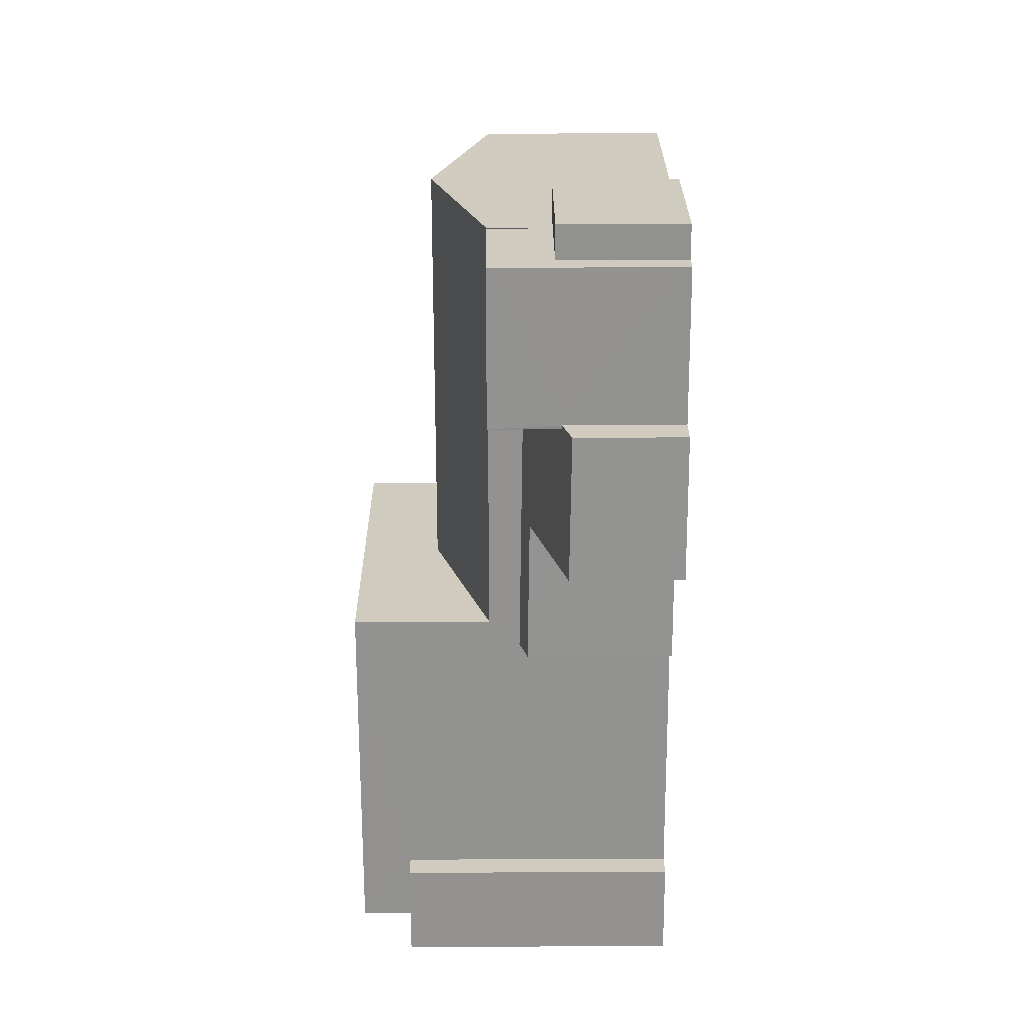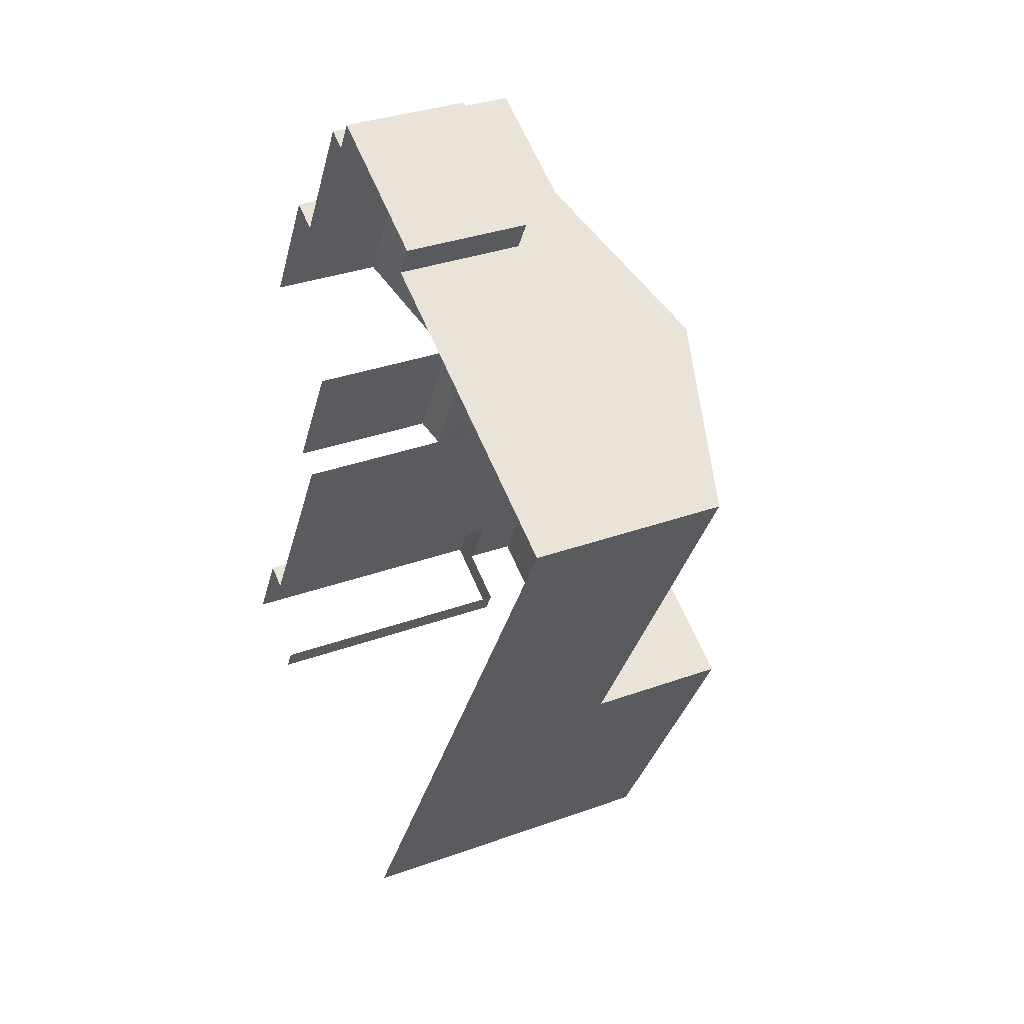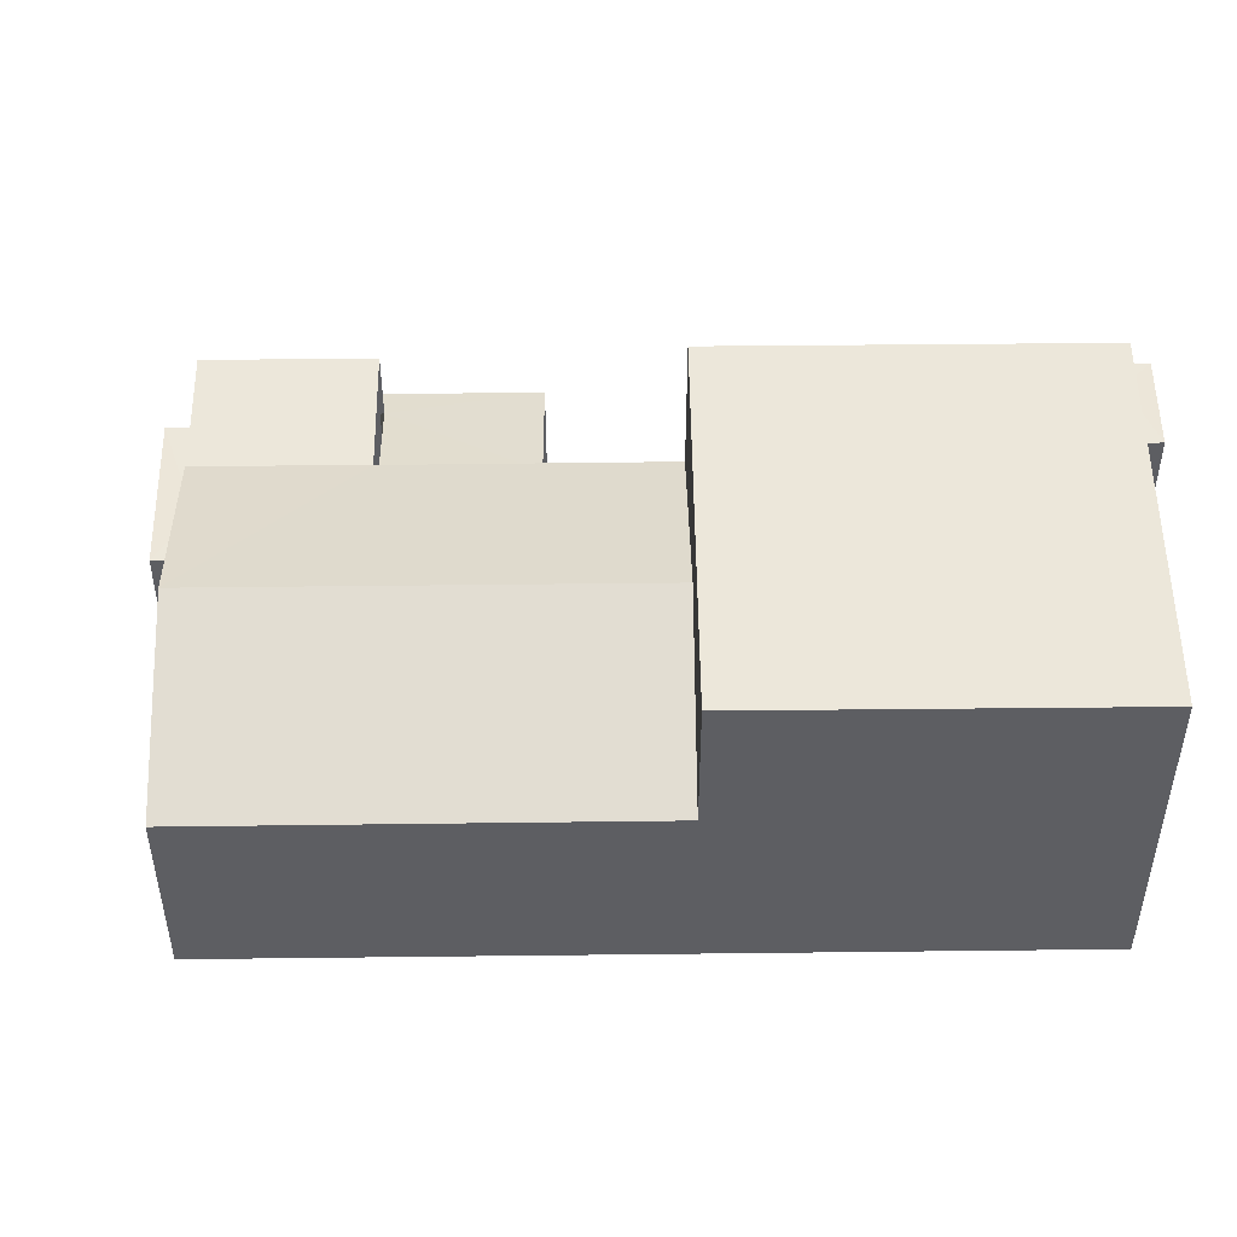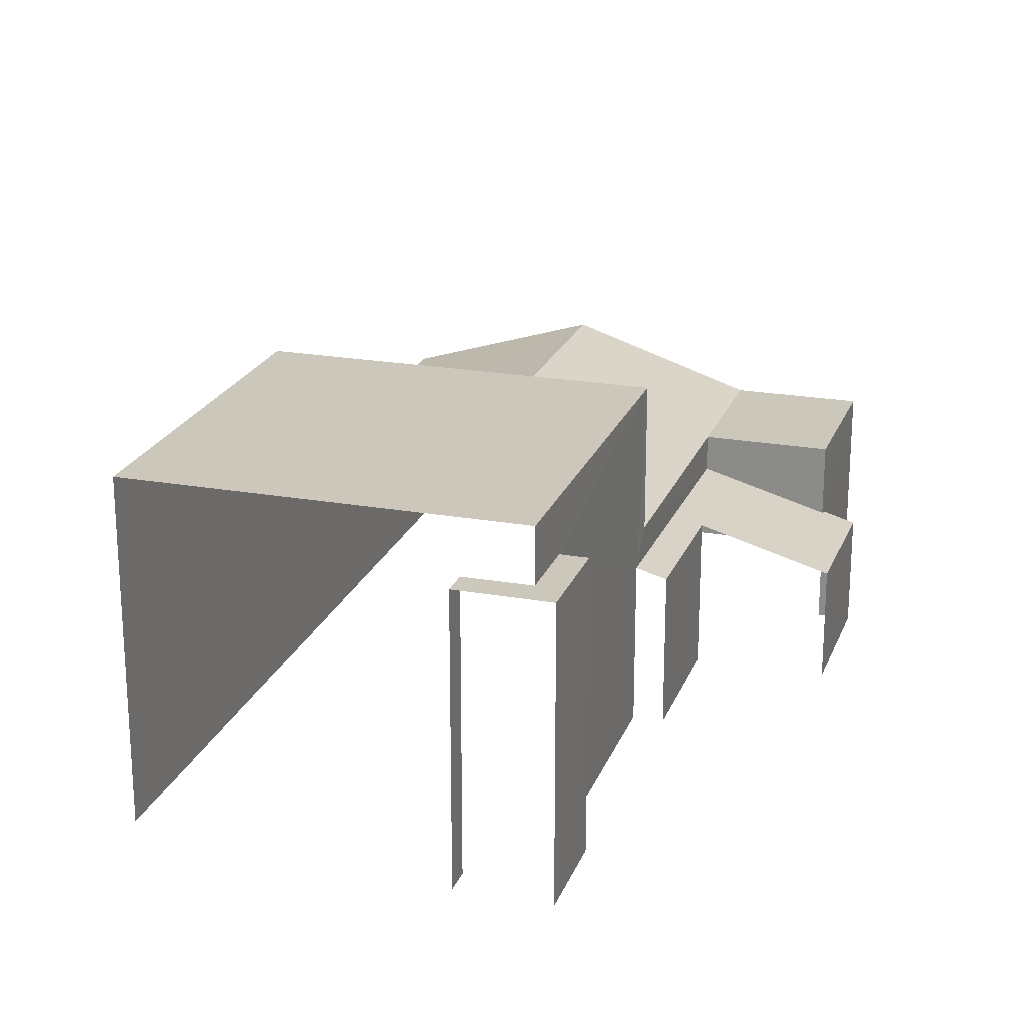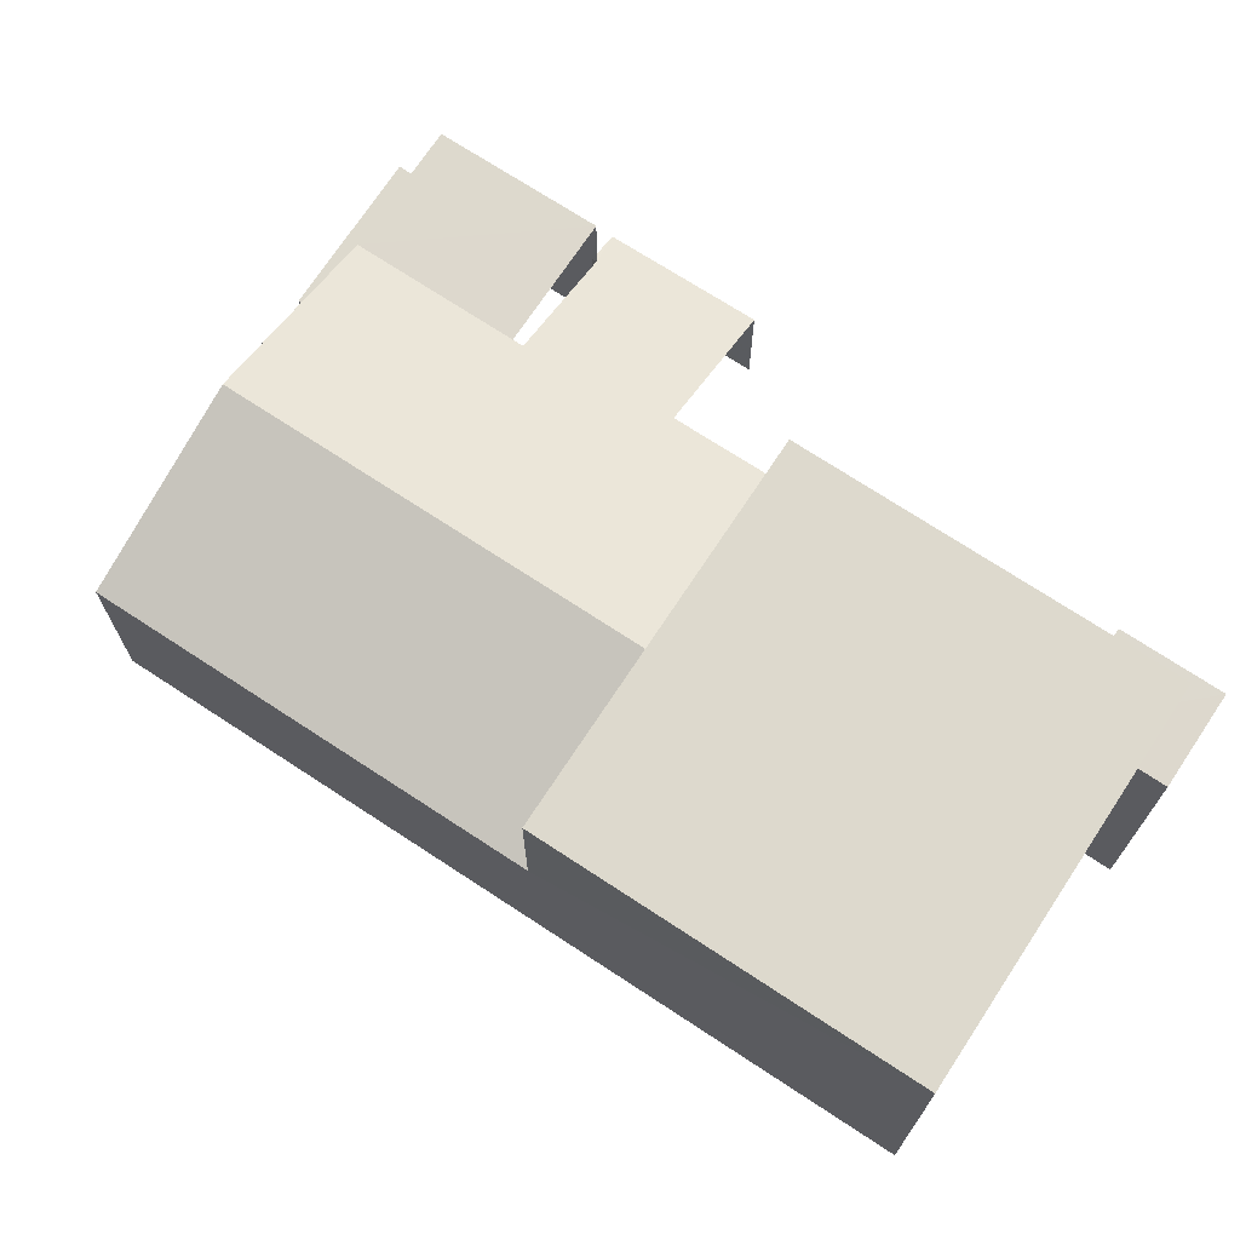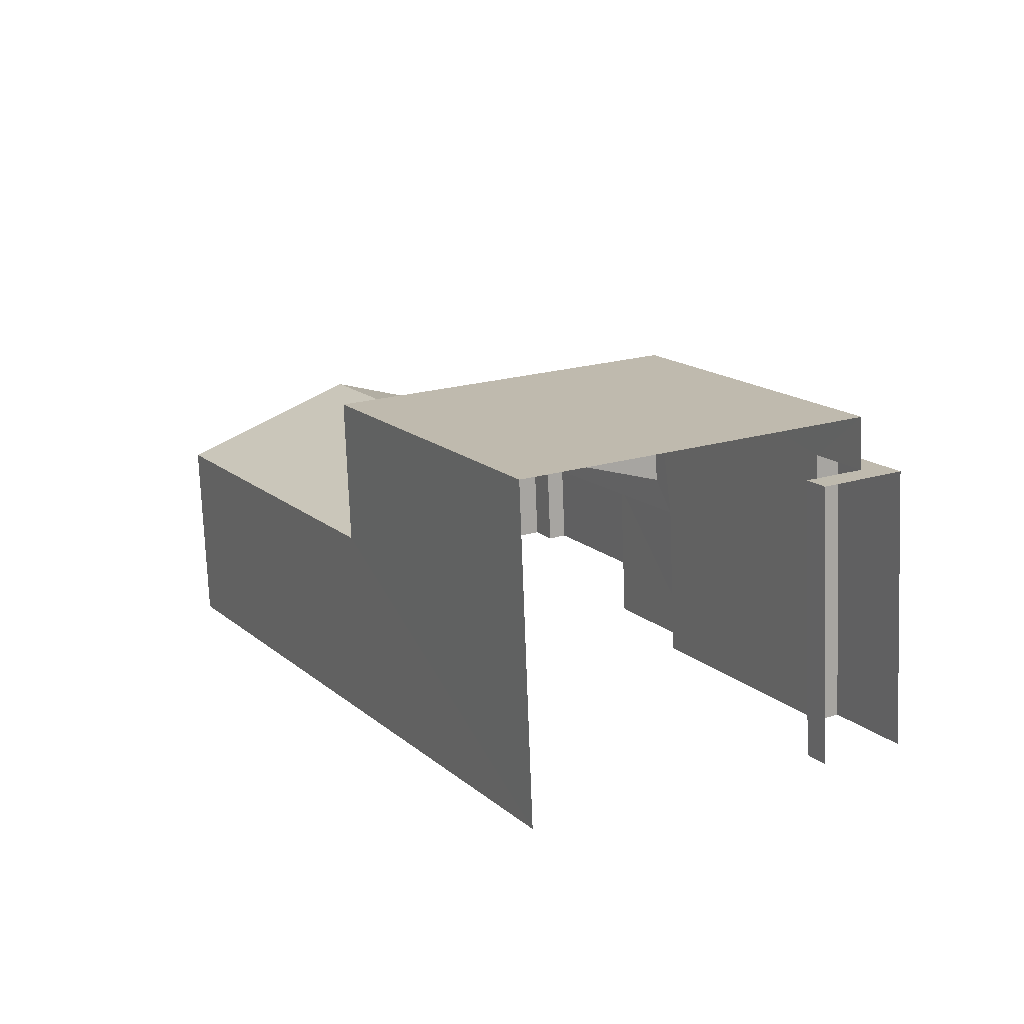
<metadata>
{"format":"obj","ext":"obj","renderer":"f3d","projection":"perspective","resolution":1024,"background":"white","views":[{"elev":53.0,"azim":89.7,"up":"+Y"},{"elev":32.5,"azim":-117.0,"up":"+Y"},{"elev":51.0,"azim":-61.4,"up":"+Z"},{"elev":21.7,"azim":46.7,"up":"+Z"},{"elev":72.0,"azim":-27.4,"up":"+Z"},{"elev":-74.0,"azim":2.2,"up":"+Y"}]}
</metadata>
<code>
v -2.26e+05 -1.282e+05 10.68
v -2.26e+05 -1.282e+05 10.68
v -2.26e+05 -1.282e+05 10.68
v -2.26e+05 -1.282e+05 10.68
v -2.26e+05 -1.282e+05 10.68
v -2.26e+05 -1.283e+05 10.68
v -2.26e+05 -1.283e+05 10.68
v -2.26e+05 -1.283e+05 10.68
v -2.26e+05 -1.283e+05 10.68
v -2.26e+05 -1.283e+05 10.68
v -2.26e+05 -1.282e+05 10.68
v -2.26e+05 -1.282e+05 10.68
v -2.26e+05 -1.282e+05 10.68
v -2.26e+05 -1.282e+05 10.68
v -2.26e+05 -1.282e+05 10.68
v -2.26e+05 -1.282e+05 10.68
v -2.26e+05 -1.283e+05 10.68
v -2.26e+05 -1.282e+05 10.68
v -2.26e+05 -1.283e+05 17.76
v -2.26e+05 -1.283e+05 17.76
v -2.26e+05 -1.283e+05 17.76
v -2.26e+05 -1.283e+05 17.76
v -2.26e+05 -1.283e+05 17.76
v -2.26e+05 -1.283e+05 17.76
v -2.26e+05 -1.282e+05 13.87
v -2.26e+05 -1.282e+05 13.87
v -2.26e+05 -1.282e+05 13.87
v -2.26e+05 -1.282e+05 13.87
v -2.26e+05 -1.282e+05 13.87
v -2.26e+05 -1.282e+05 13.87
v -2.26e+05 -1.282e+05 15.5
v -2.26e+05 -1.282e+05 15.5
v -2.26e+05 -1.282e+05 15.5
v -2.26e+05 -1.282e+05 15.5
v -2.26e+05 -1.283e+05 19.08
v -2.26e+05 -1.283e+05 19.08
v -2.26e+05 -1.282e+05 19.08
v -2.26e+05 -1.283e+05 19.08
v -2.26e+05 -1.282e+05 13.47
v -2.26e+05 -1.282e+05 13.7
v -2.26e+05 -1.282e+05 13.52
v -2.26e+05 -1.282e+05 13.7
v -2.26e+05 -1.282e+05 14.44
v -2.26e+05 -1.282e+05 14.7
v -2.26e+05 -1.282e+05 14.49
v -2.26e+05 -1.282e+05 14.59
v -2.26e+05 -1.283e+05 15.5
v -2.26e+05 -1.282e+05 17
v -2.26e+05 -1.282e+05 15.5
v -2.26e+05 -1.283e+05 17
v -2.26e+05 -1.282e+05 15.5
v -2.26e+05 -1.282e+05 15.5
f 1 2 3
f 2 4 5
f 6 7 8
f 9 10 6
f 11 4 12
f 13 11 12
f 14 15 16
f 1 15 2
f 17 14 10
f 18 14 17
f 12 15 18
f 10 14 7
f 2 12 4
f 10 7 6
f 14 18 15
f 15 12 2
f 17 19 35
f 35 19 36
f 17 10 19
f 36 19 21
f 14 16 45
f 44 14 45
f 46 32 34
f 46 40 32
f 41 15 1
f 41 43 15
f 22 9 6
f 22 20 9
f 19 20 21
f 20 22 21
f 21 23 24
f 21 22 23
f 25 26 27
f 27 26 28
f 25 29 26
f 28 26 30
f 31 32 33
f 31 34 32
f 35 36 37
f 38 35 37
f 39 40 41
f 39 42 40
f 41 40 43
f 44 45 43
f 44 43 46
f 43 40 46
f 47 48 49
f 47 50 48
f 51 48 31
f 31 48 34
f 34 50 52
f 34 48 50
f 12 18 29
f 51 26 29
f 51 29 48
f 18 49 48
f 29 18 48
f 43 16 15
f 43 45 16
f 2 5 42
f 5 33 42
f 42 32 40
f 42 33 32
f 24 23 8
f 7 24 8
f 50 38 37
f 37 52 50
f 47 38 50
f 2 39 3
f 2 42 39
f 26 51 31
f 30 26 31
f 5 28 33
f 33 28 31
f 5 4 28
f 31 28 30
f 19 9 20
f 19 10 9
f 28 11 27
f 28 4 11
f 7 14 44
f 21 24 36
f 44 24 7
f 24 37 36
f 46 34 52
f 46 52 44
f 52 37 44
f 44 37 24
f 39 1 3
f 39 41 1
f 49 18 47
f 38 47 35
f 35 47 17
f 47 18 17
f 22 6 8
f 23 22 8
f 27 11 13
f 25 27 13
f 12 25 13
f 12 29 25

</code>
